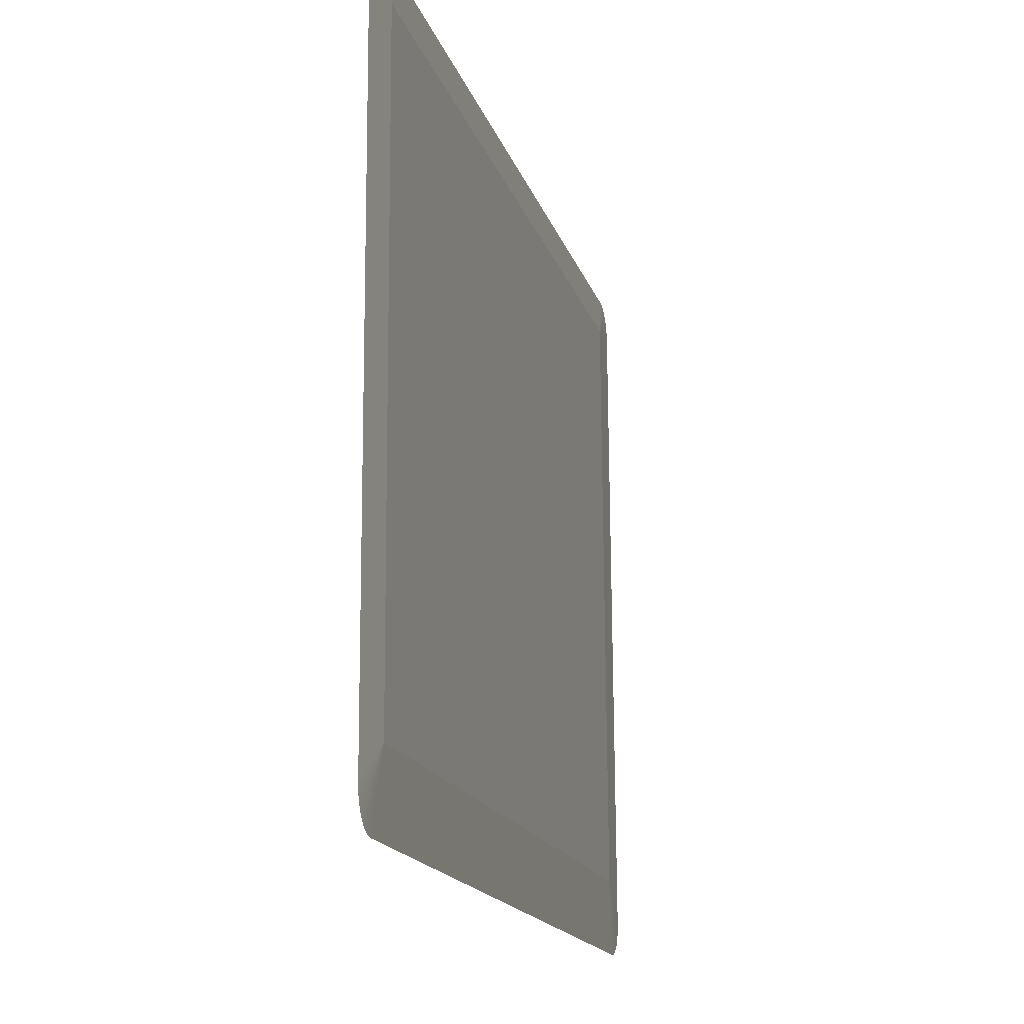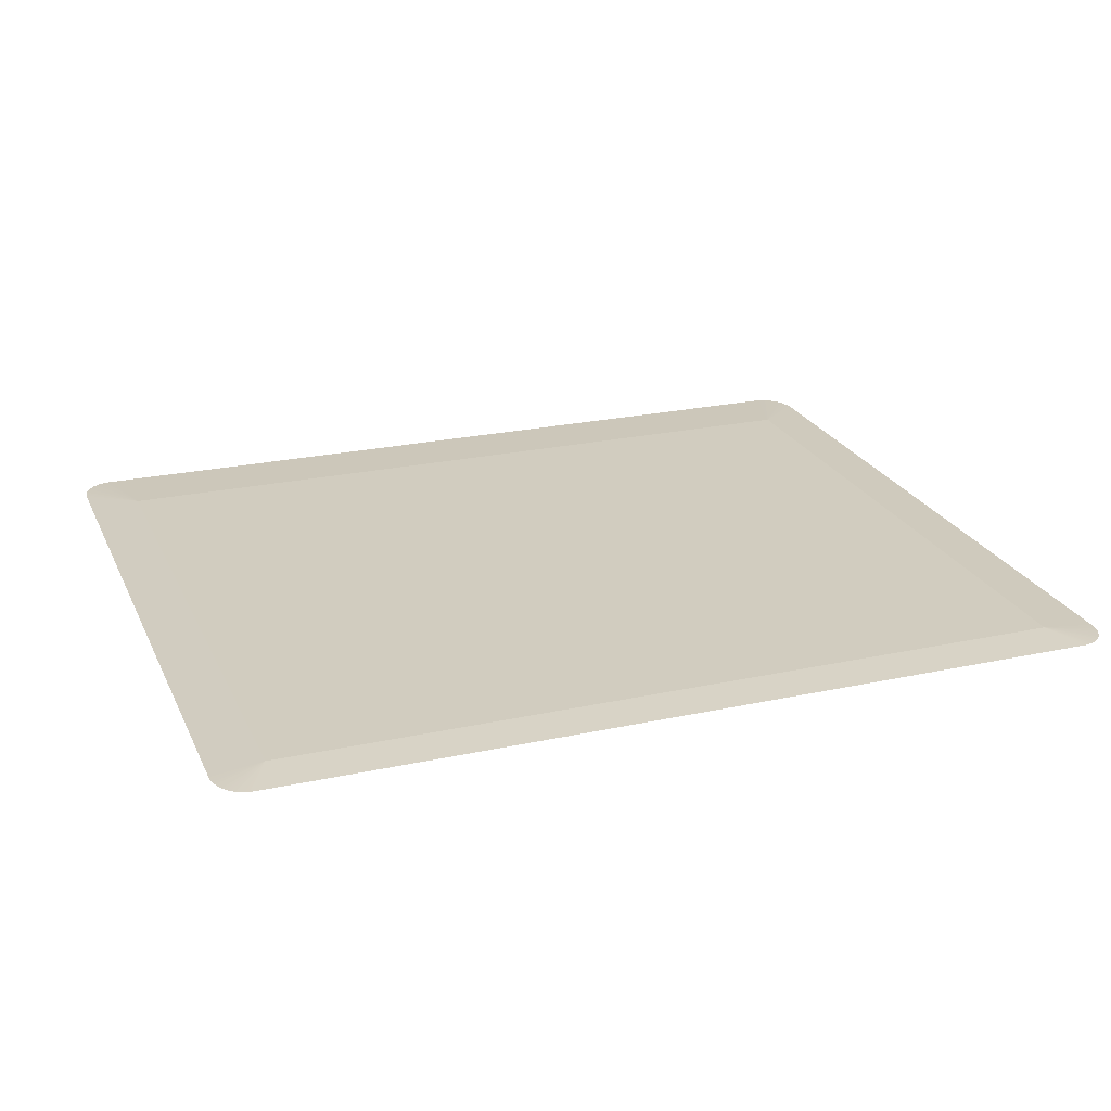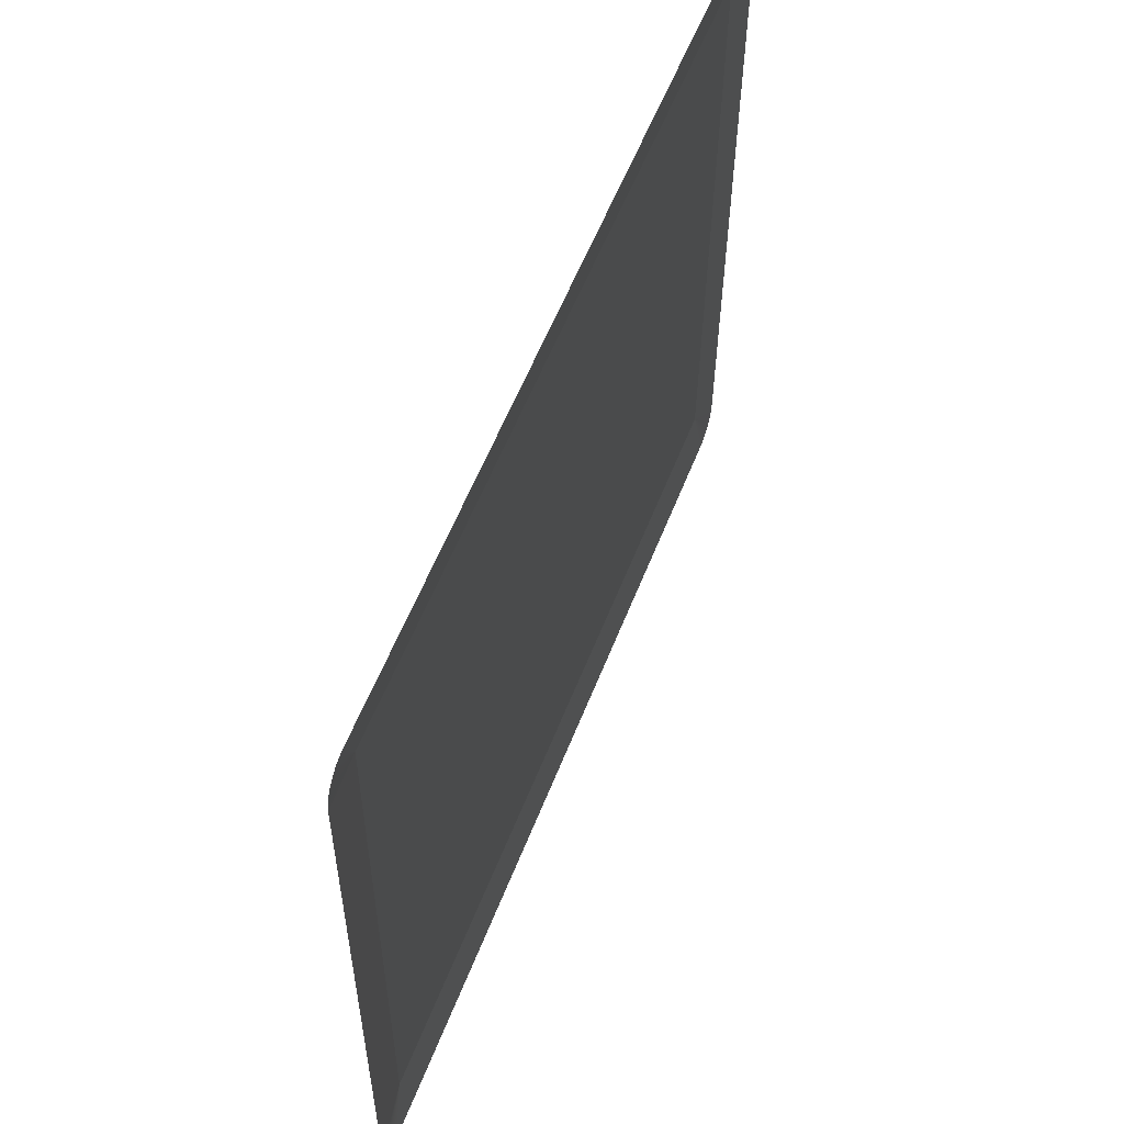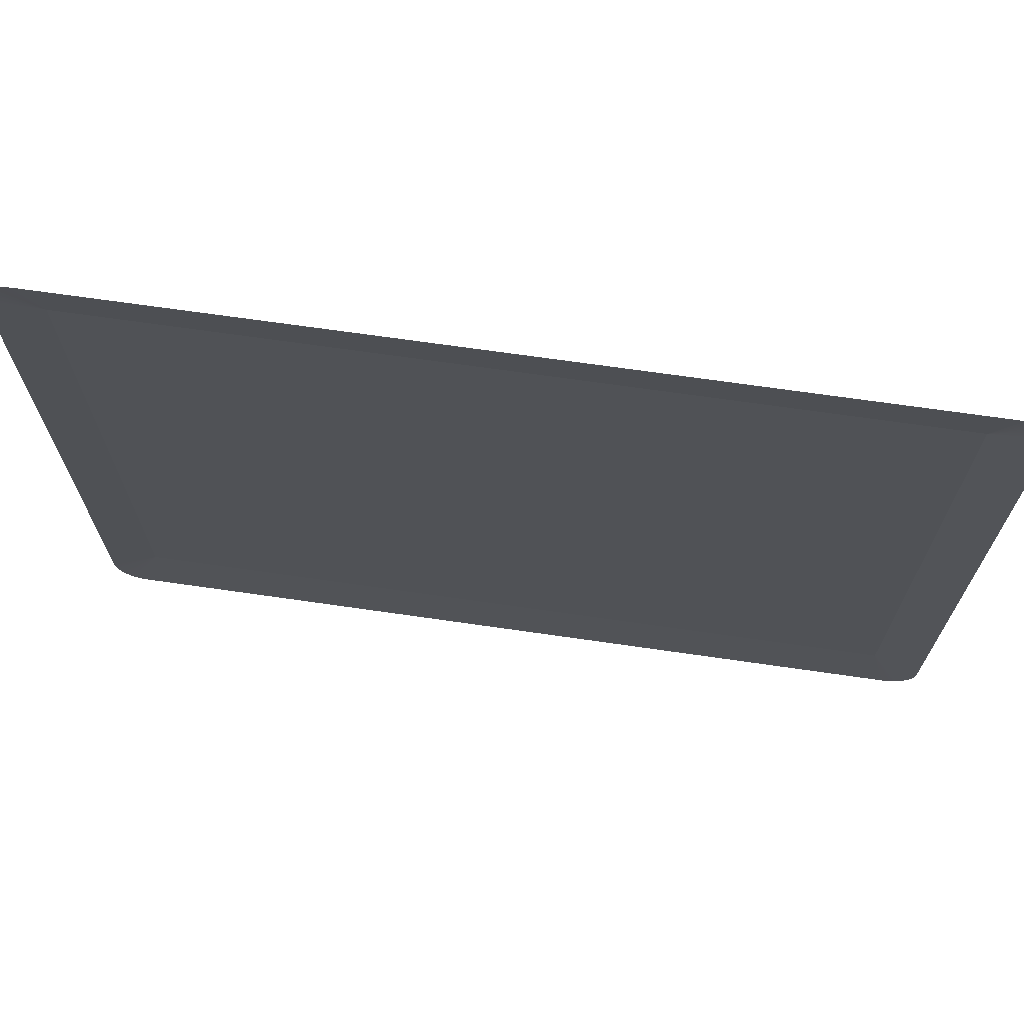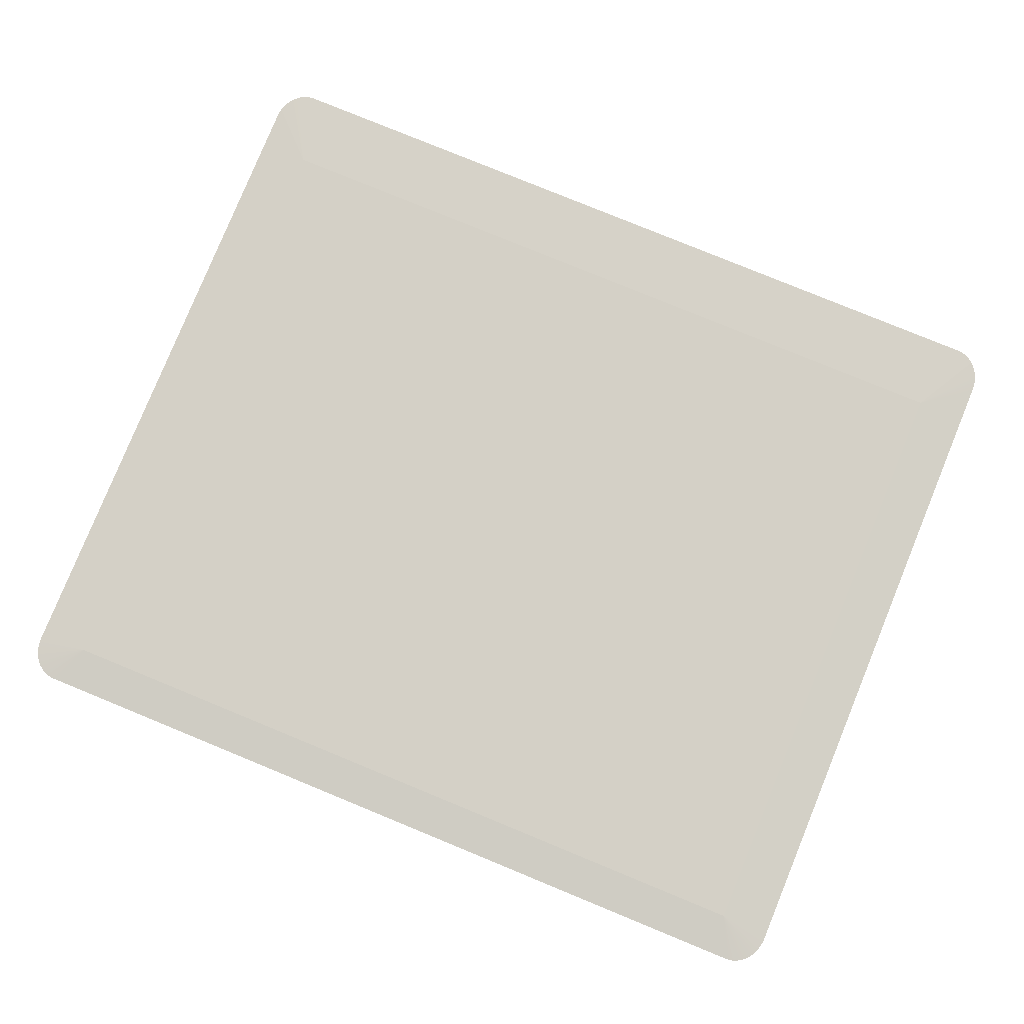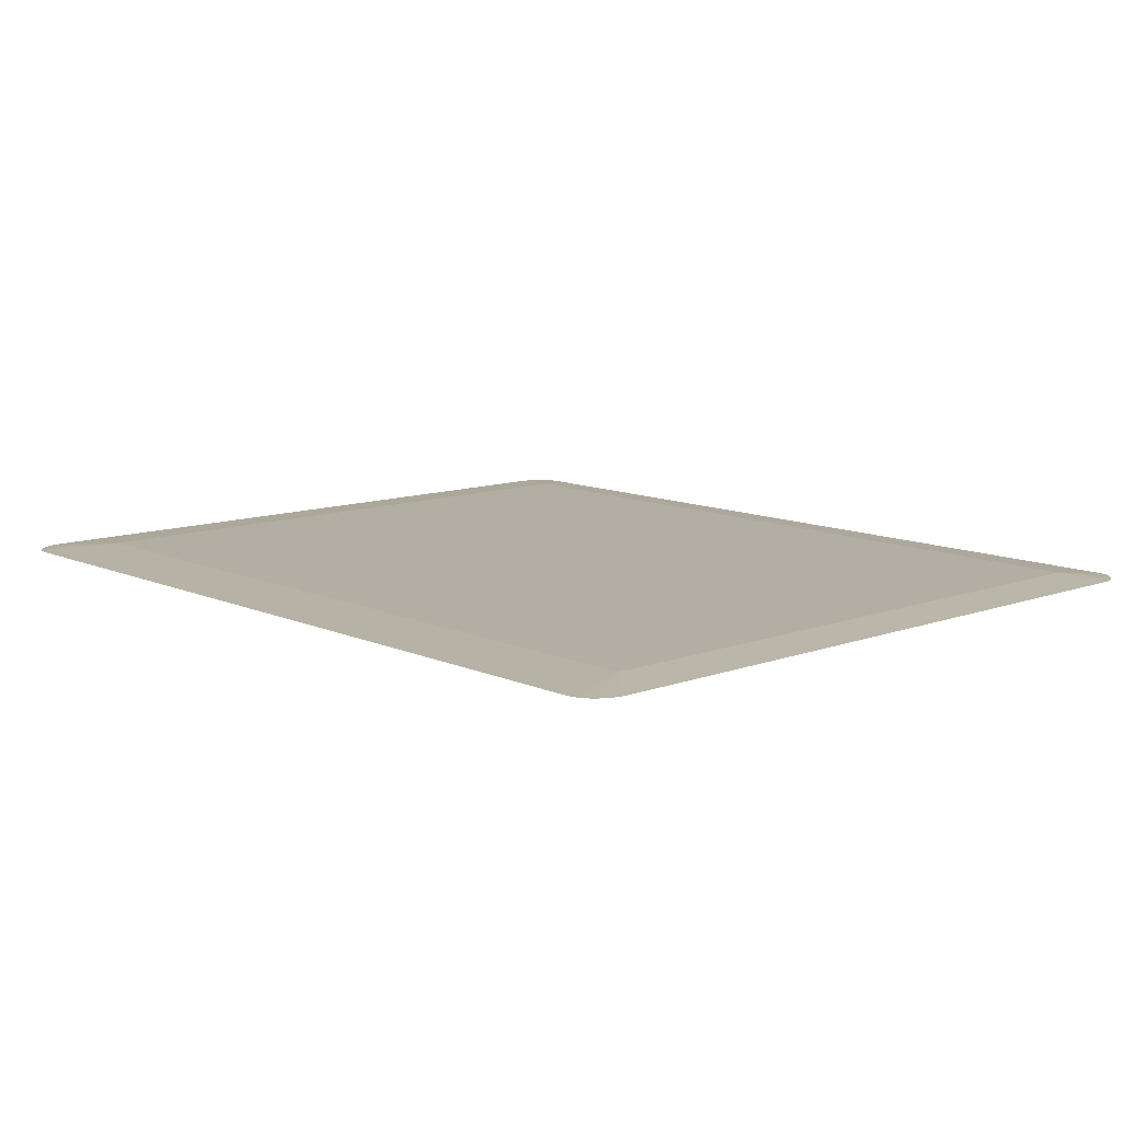
<metadata>
{"format":"obj","ext":"obj","renderer":"f3d","projection":"perspective","resolution":1024,"background":"white","views":[{"elev":-16.9,"azim":105.0,"up":"+Z"},{"elev":23.5,"azim":-20.2,"up":"+Y"},{"elev":57.7,"azim":-68.7,"up":"+Z"},{"elev":69.6,"azim":8.2,"up":"+Z"},{"elev":79.9,"azim":22.3,"up":"+Y"},{"elev":11.2,"azim":-132.9,"up":"+Y"}]}
</metadata>
<code>
o mesh312/mesh312-geometry#mesh312-geometry
v 0.07549 -0.1318 0.3152
v 0.07227 -0.132 0.3162
v 0.07236 -0.132 0.3165
v 0.07222 -0.132 0.3159
v 0.07248 -0.132 0.3167
v 0.0722 -0.132 0.3155
v 0.07263 -0.132 0.317
v 0.0722 -0.1317 0.272
v 0.0728 -0.132 0.3172
v 0.07549 -0.1315 0.2746
v 0.07301 -0.132 0.3174
v 0.1258 -0.1318 0.3152
v 0.07222 -0.1317 0.2717
v 0.07323 -0.132 0.3176
v 0.1258 -0.1315 0.2746
v 0.127 -0.132 0.3179
v 0.07227 -0.1317 0.2714
v 0.07347 -0.132 0.3178
v 0.1258 -0.1316 0.2949
v 0.127 -0.1317 0.2696
v 0.07426 -0.132 0.3179
v 0.1273 -0.132 0.3179
v 0.07236 -0.1317 0.2711
v 0.07372 -0.132 0.3179
v 0.1291 -0.1317 0.272
v 0.07426 -0.1317 0.2696
v 0.1273 -0.1317 0.2697
v 0.07399 -0.132 0.3179
v 0.1275 -0.132 0.3179
v 0.07248 -0.1317 0.2708
v 0.1291 -0.132 0.3155
v 0.1291 -0.1317 0.2717
v 0.07399 -0.1317 0.2697
v 0.1275 -0.1317 0.2697
v 0.1278 -0.132 0.3178
v 0.07263 -0.1317 0.2706
v 0.1291 -0.132 0.3159
v 0.129 -0.1317 0.2714
v 0.07372 -0.1317 0.2697
v 0.1278 -0.1317 0.2698
v 0.128 -0.132 0.3176
v 0.0728 -0.1317 0.2703
v 0.129 -0.132 0.3162
v 0.1289 -0.1317 0.2711
v 0.07347 -0.1317 0.2698
v 0.128 -0.1317 0.27
v 0.1283 -0.132 0.3174
v 0.07301 -0.1317 0.2701
v 0.1289 -0.132 0.3165
v 0.1288 -0.1317 0.2708
v 0.07323 -0.1317 0.27
v 0.1283 -0.1317 0.2701
v 0.1285 -0.132 0.3172
v 0.1288 -0.132 0.3167
v 0.1286 -0.1317 0.2706
v 0.1285 -0.1317 0.2703
v 0.1286 -0.132 0.317
f 1 2 3
f 1 4 2
f 1 3 5
f 1 6 4
f 1 5 7
f 1 8 6
f 1 7 9
f 8 1 10
f 1 9 11
f 12 10 1
f 13 8 10
f 1 11 14
f 10 12 15
f 1 16 12
f 17 13 10
f 1 14 18
f 15 12 19
f 20 10 15
f 16 1 21
f 12 16 22
f 23 17 10
f 1 18 24
f 12 25 19
f 19 25 15
f 10 20 26
f 15 27 20
f 1 28 21
f 12 22 29
f 30 23 10
f 1 24 28
f 25 12 31
f 32 15 25
f 10 26 33
f 34 27 15
f 12 29 35
f 36 30 10
f 12 37 31
f 38 15 32
f 10 33 39
f 40 34 15
f 12 35 41
f 10 42 36
f 12 43 37
f 44 15 38
f 10 39 45
f 46 40 15
f 12 41 47
f 10 48 42
f 12 49 43
f 50 15 44
f 10 45 51
f 52 46 15
f 12 47 53
f 10 51 48
f 12 54 49
f 55 15 50
f 56 52 15
f 12 53 57
f 12 57 54
f 55 56 15
f 3 2 1
f 2 4 1
f 5 3 1
f 4 6 1
f 7 5 1
f 6 8 1
f 9 7 1
f 10 1 8
f 11 9 1
f 1 10 12
f 10 8 13
f 14 11 1
f 15 12 10
f 12 16 1
f 10 13 17
f 18 14 1
f 19 12 15
f 15 10 20
f 21 1 16
f 22 16 12
f 10 17 23
f 24 18 1
f 19 25 12
f 15 25 19
f 26 20 10
f 20 27 15
f 21 28 1
f 29 22 12
f 10 23 30
f 28 24 1
f 31 12 25
f 25 15 32
f 33 26 10
f 15 27 34
f 35 29 12
f 10 30 36
f 31 37 12
f 32 15 38
f 39 33 10
f 15 34 40
f 41 35 12
f 36 42 10
f 37 43 12
f 38 15 44
f 45 39 10
f 15 40 46
f 47 41 12
f 42 48 10
f 43 49 12
f 44 15 50
f 51 45 10
f 15 46 52
f 53 47 12
f 48 51 10
f 49 54 12
f 50 15 55
f 15 52 56
f 57 53 12
f 54 57 12
f 15 56 55

</code>
